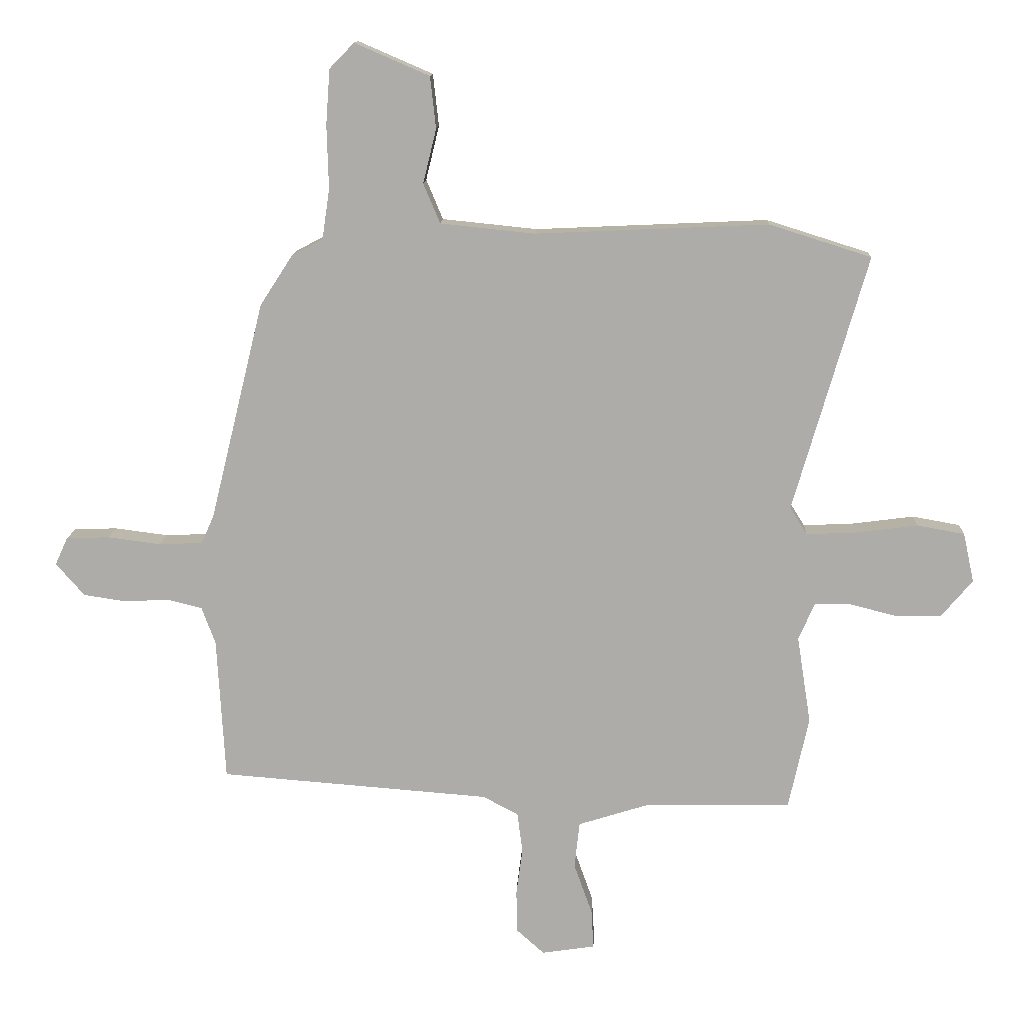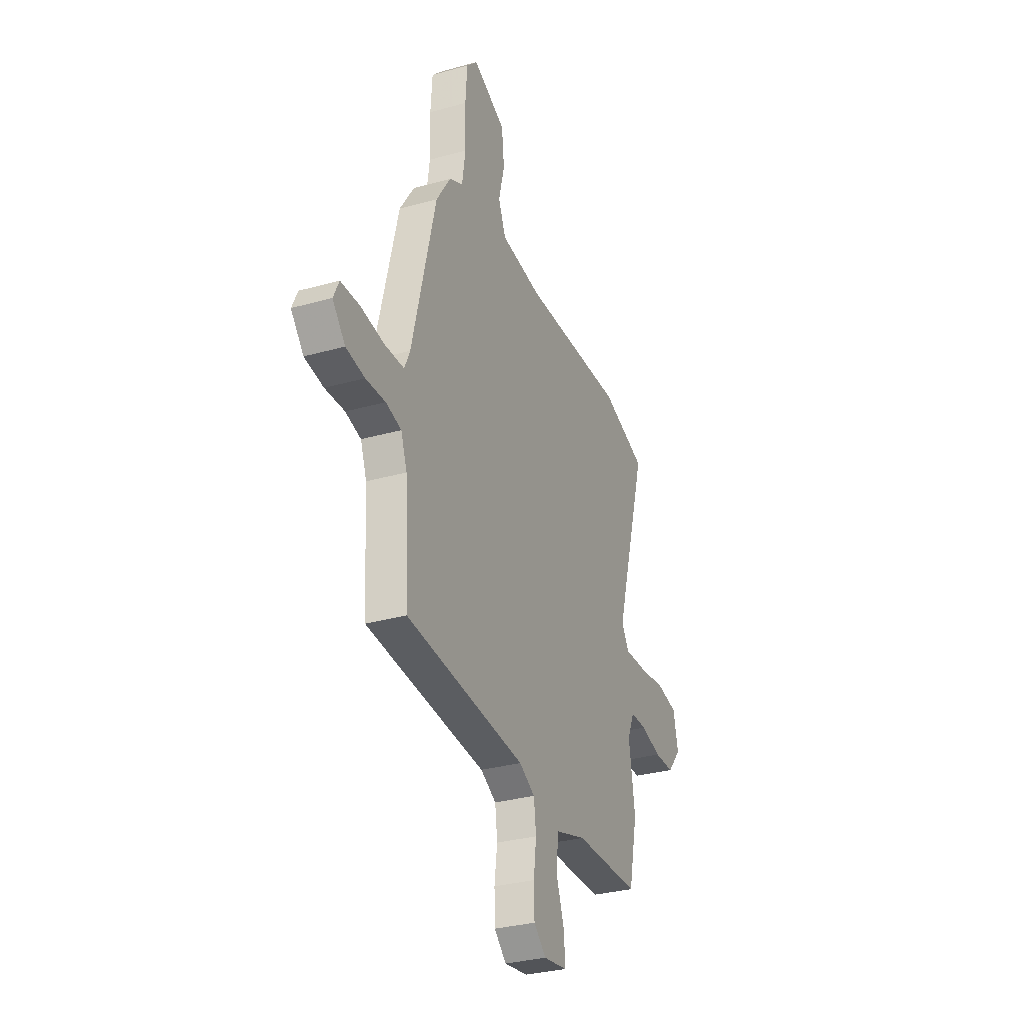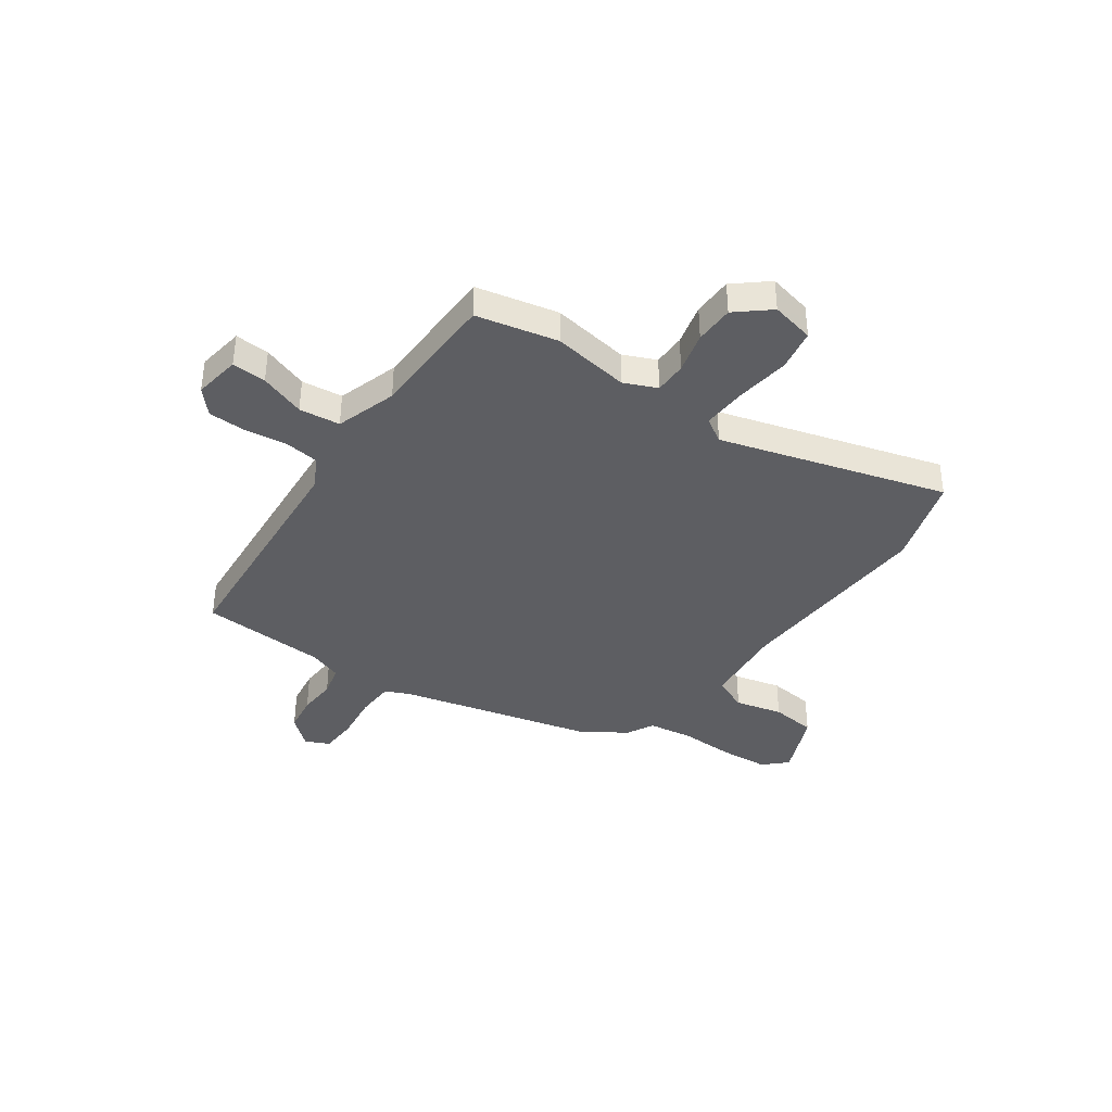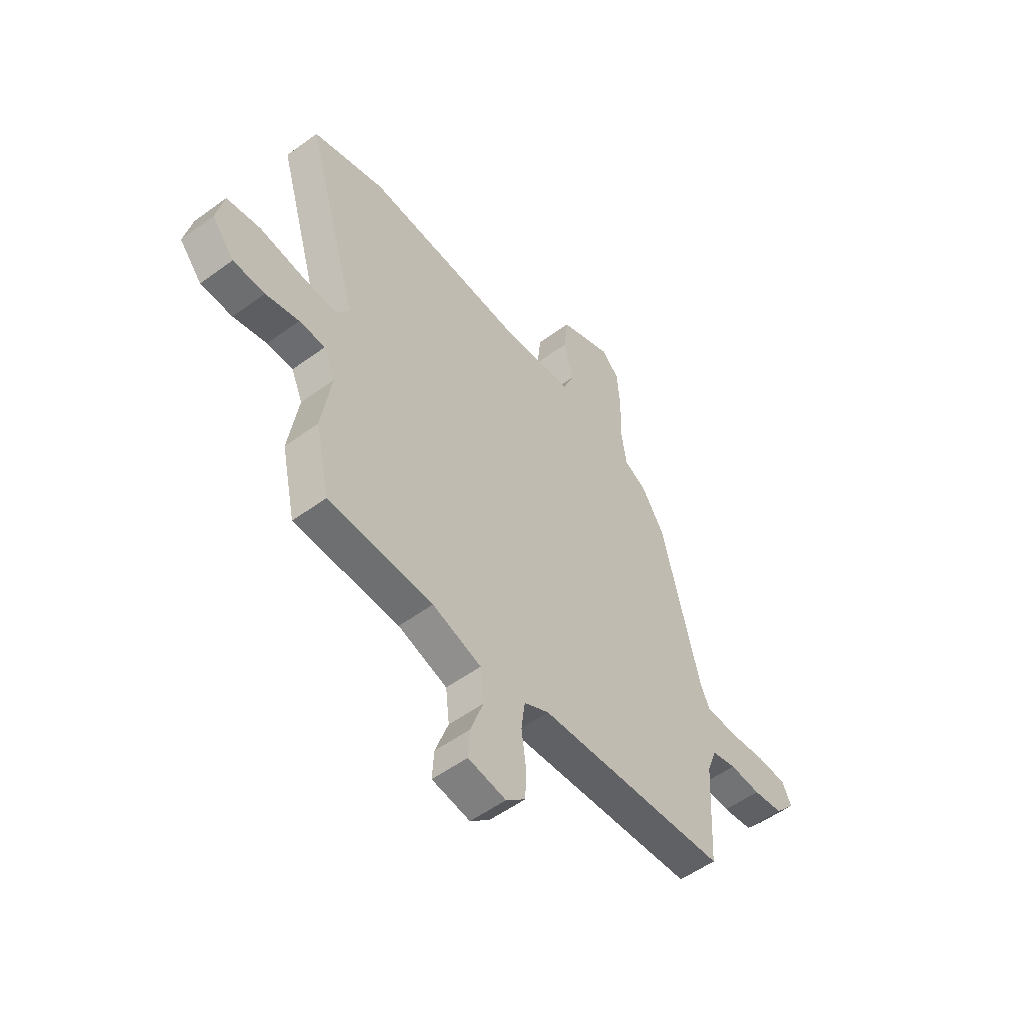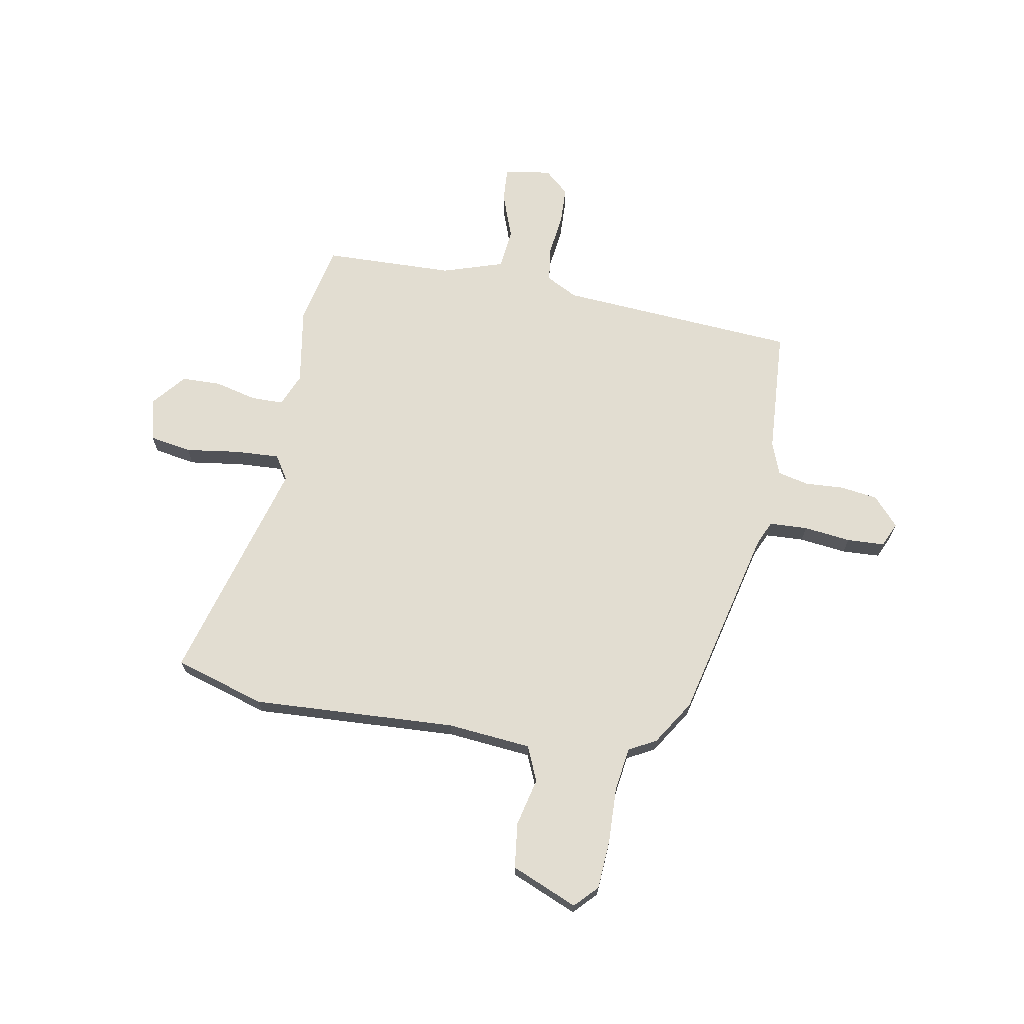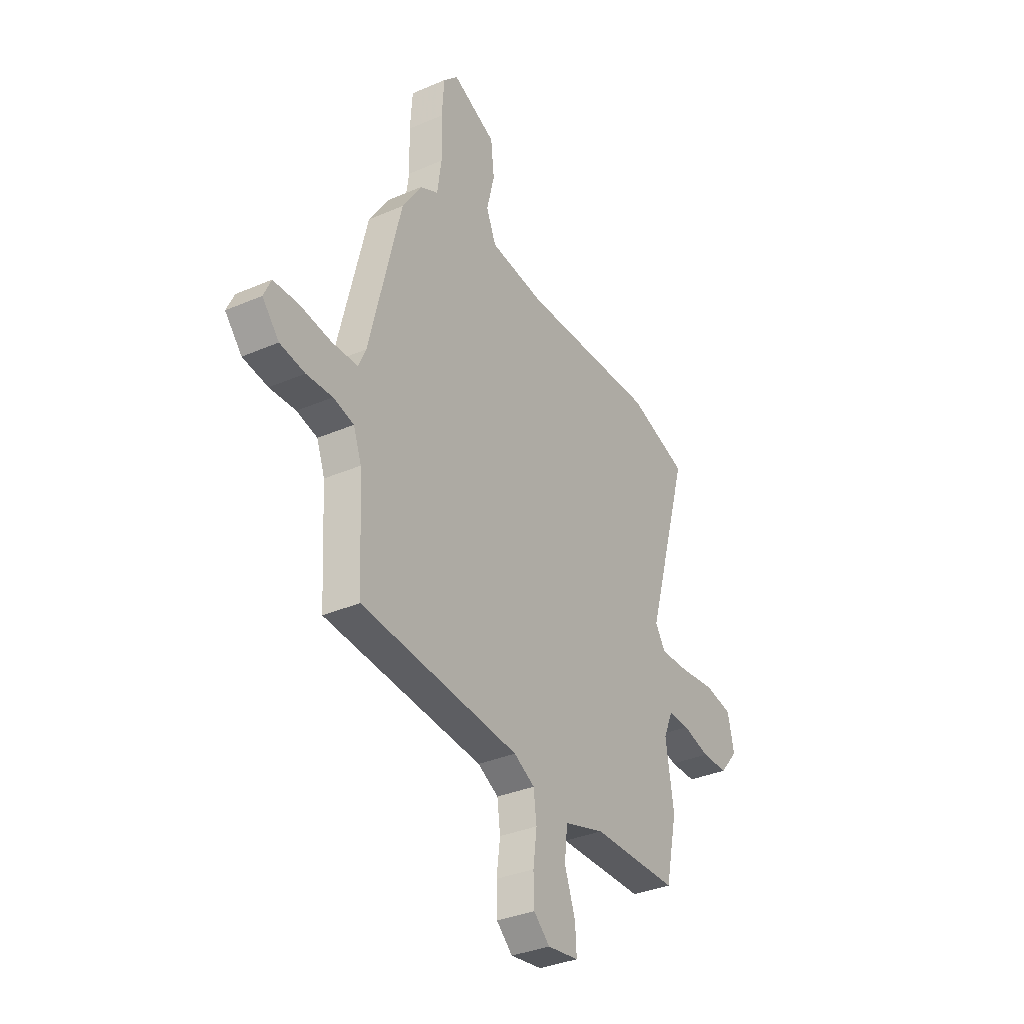
<metadata>
{"format":"obj","ext":"obj","renderer":"f3d","projection":"perspective","resolution":1024,"background":"white","views":[{"elev":12.9,"azim":-177.6,"up":"+Z"},{"elev":-31.5,"azim":111.7,"up":"+Z"},{"elev":-38.4,"azim":-125.3,"up":"+Y"},{"elev":-53.7,"azim":-52.0,"up":"+Z"},{"elev":68.5,"azim":9.8,"up":"+Y"},{"elev":-34.4,"azim":120.2,"up":"+Z"}]}
</metadata>
<code>
v -0.612 0.07 0.465
v -0.434 0.07 0.521
v -0.029 0.07 0.503
v 0.136 0.07 0.52
v 0.165 0.07 0.589
v 0.142 0.07 0.683
v 0.152 0.07 0.773
v 0.282 0.07 0.829
v 0.325 0.07 0.785
v 0.332 0.07 0.689
v 0.329 0.07 0.579
v 0.342 0.07 0.491
v 0.396 0.07 0.463
v 0.453 0.07 0.375
v 0.547 0.07 -0.007
v 0.569 0.07 -0.056
v 0.645 0.07 -0.059
v 0.738 0.07 -0.047
v 0.813 0.07 -0.05
v 0.835 0.07 -0.098
v 0.785 0.07 -0.155
v 0.711 0.07 -0.166
v 0.634 0.07 -0.162
v 0.573 0.07 -0.177
v 0.549 0.07 -0.242
v 0.535 0.07 -0.492
v 0.063 0.07 -0.529
v 0.001 0.07 -0.562
v -0.008 0.07 -0.632
v 0.003 0.07 -0.715
v 0.001 0.07 -0.789
v -0.047 0.07 -0.832
v -0.14 0.07 -0.818
v -0.136 0.07 -0.75
v -0.104 0.07 -0.66
v -0.113 0.07 -0.579
v -0.234 0.07 -0.541
v -0.492 0.07 -0.536
v -0.527 0.07 -0.375
v -0.503 0.07 -0.222
v -0.531 0.07 -0.157
v -0.595 0.07 -0.157
v -0.677 0.07 -0.178
v -0.755 0.07 -0.177
v -0.81 0.07 -0.112
v -0.791 0.07 -0.026
v -0.708 0.07 -0.011
v -0.601 0.07 -0.025
v -0.513 0.07 -0.029
v -0.483 0.07 0.019
v -0.612 0 0.465
v -0.434 0 0.521
v -0.029 0 0.503
v 0.136 0 0.52
v 0.165 0 0.589
v 0.142 0 0.683
v 0.152 0 0.773
v 0.282 0 0.829
v 0.325 0 0.785
v 0.332 0 0.689
v 0.329 0 0.579
v 0.342 0 0.491
v 0.396 0 0.463
v 0.453 0 0.375
v 0.547 0 -0.007
v 0.569 0 -0.056
v 0.645 0 -0.059
v 0.738 0 -0.047
v 0.813 0 -0.05
v 0.835 0 -0.098
v 0.785 0 -0.155
v 0.711 0 -0.166
v 0.634 0 -0.162
v 0.573 0 -0.177
v 0.549 0 -0.242
v 0.535 0 -0.492
v 0.063 0 -0.529
v 0.001 0 -0.562
v -0.008 0 -0.632
v 0.003 0 -0.715
v 0.001 0 -0.789
v -0.047 0 -0.832
v -0.14 0 -0.818
v -0.136 0 -0.75
v -0.104 0 -0.66
v -0.113 0 -0.579
v -0.234 0 -0.541
v -0.492 0 -0.536
v -0.527 0 -0.375
v -0.503 0 -0.222
v -0.531 0 -0.157
v -0.595 0 -0.157
v -0.677 0 -0.178
v -0.755 0 -0.177
v -0.81 0 -0.112
v -0.791 0 -0.026
v -0.708 0 -0.011
v -0.601 0 -0.025
v -0.513 0 -0.029
v -0.483 0 0.019
f 45 46 47 48
f 45 48 49
f 42 43 44 45
f 41 42 45 49
f 40 41 49 50
f 37 38 39 40
f 36 37 40 50
f 32 33 34 35
f 32 35 36
f 29 30 31 32
f 28 29 32 36
f 27 28 36 50
f 25 26 27 50
f 20 21 22 23
f 20 23 24
f 17 18 19 20
f 16 17 20 24
f 15 16 24 25
f 12 13 14 15
f 8 9 10 11
f 8 11 12
f 5 6 7 8
f 4 5 8 12
f 3 4 12 15
f 3 15 25 50
f 1 2 3 50
f 98 97 96 95
f 99 98 95
f 95 94 93 92
f 99 95 92 91
f 100 99 91 90
f 90 89 88 87
f 100 90 87 86
f 85 84 83 82
f 86 85 82
f 82 81 80 79
f 86 82 79 78
f 100 86 78 77
f 100 77 76 75
f 73 72 71 70
f 74 73 70
f 70 69 68 67
f 74 70 67 66
f 75 74 66 65
f 65 64 63 62
f 61 60 59 58
f 62 61 58
f 58 57 56 55
f 62 58 55 54
f 65 62 54 53
f 100 75 65 53
f 100 53 52 51
f 1 51 52 2
f 2 52 53 3
f 3 53 54 4
f 4 54 55 5
f 5 55 56 6
f 6 56 57 7
f 7 57 58 8
f 8 58 59 9
f 9 59 60 10
f 10 60 61 11
f 11 61 62 12
f 12 62 63 13
f 13 63 64 14
f 14 64 65 15
f 15 65 66 16
f 16 66 67 17
f 17 67 68 18
f 18 68 69 19
f 19 69 70 20
f 20 70 71 21
f 21 71 72 22
f 22 72 73 23
f 23 73 74 24
f 24 74 75 25
f 25 75 76 26
f 26 76 77 27
f 27 77 78 28
f 28 78 79 29
f 29 79 80 30
f 30 80 81 31
f 31 81 82 32
f 32 82 83 33
f 33 83 84 34
f 34 84 85 35
f 35 85 86 36
f 36 86 87 37
f 37 87 88 38
f 38 88 89 39
f 39 89 90 40
f 40 90 91 41
f 41 91 92 42
f 42 92 93 43
f 43 93 94 44
f 44 94 95 45
f 45 95 96 46
f 46 96 97 47
f 47 97 98 48
f 48 98 99 49
f 49 99 100 50
f 50 100 51 1

</code>
